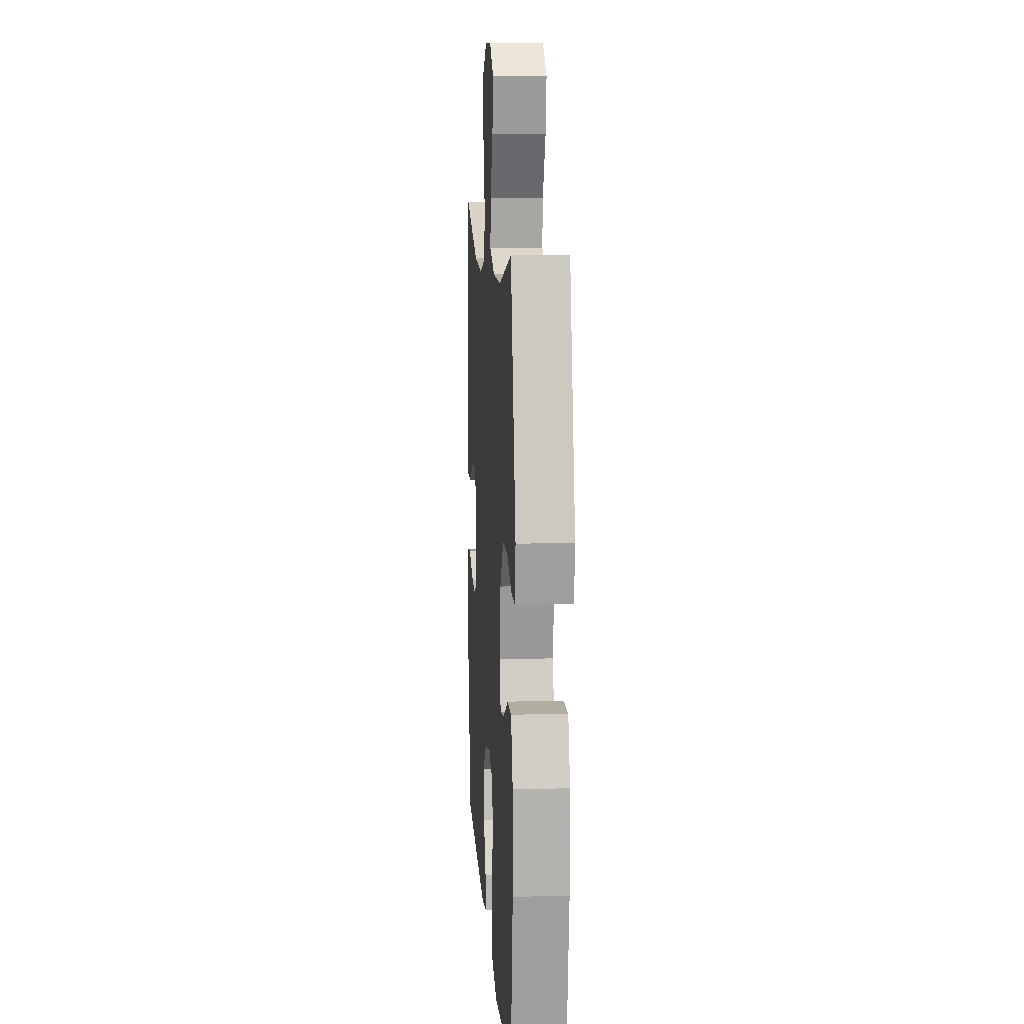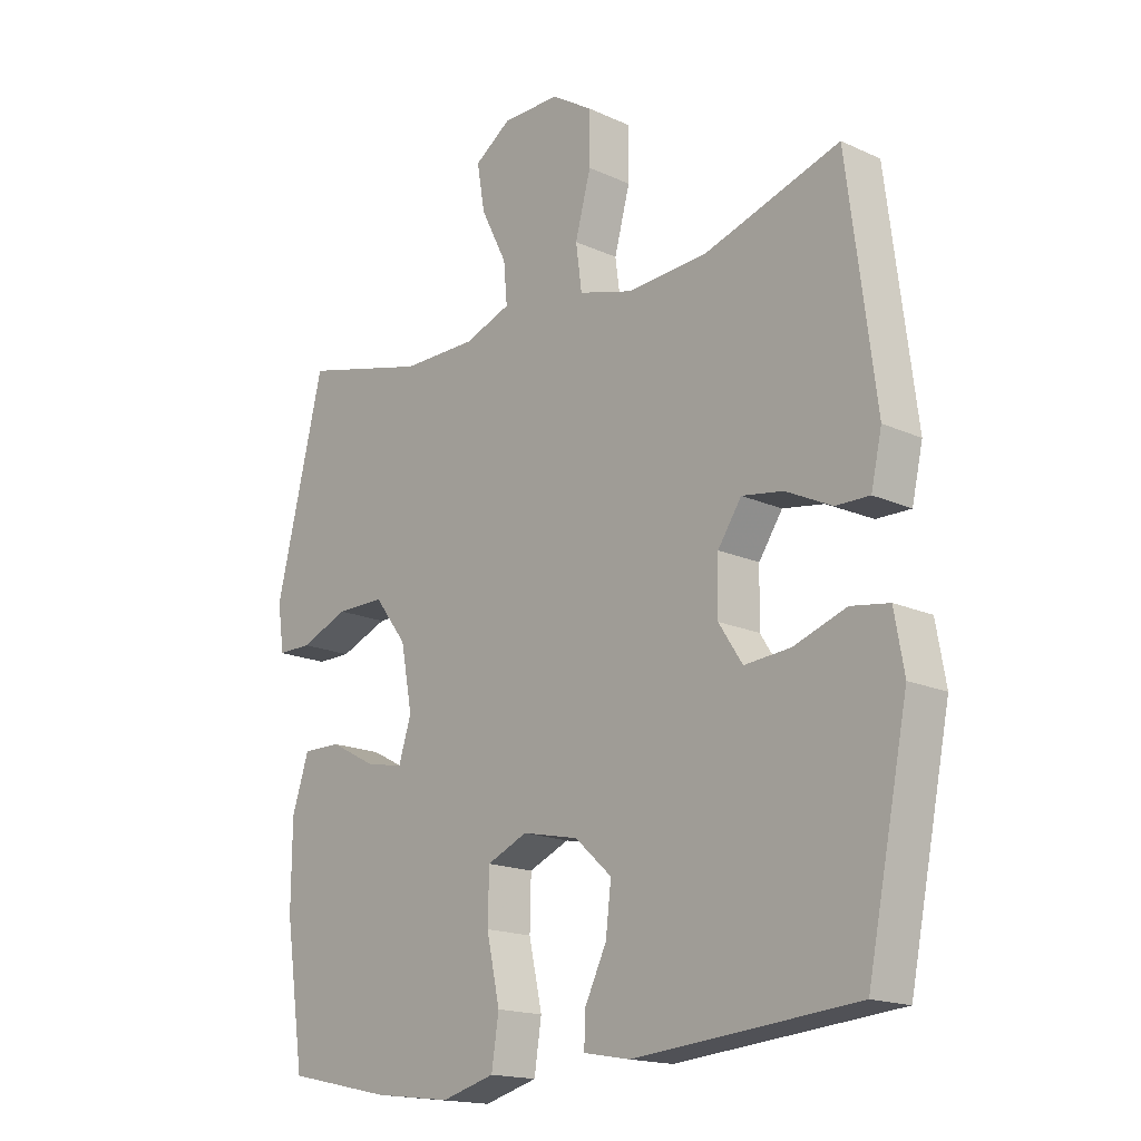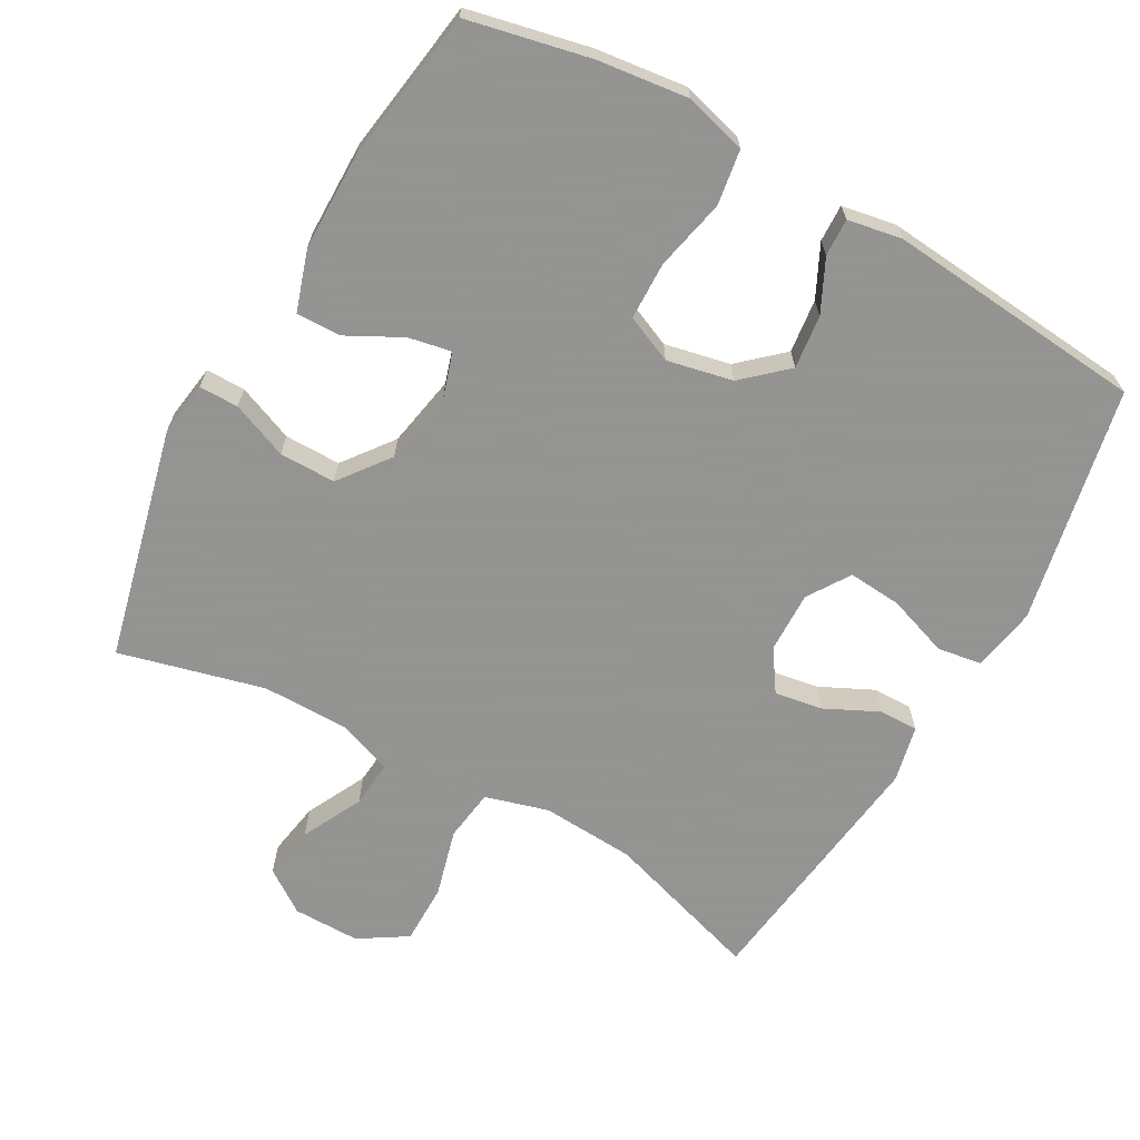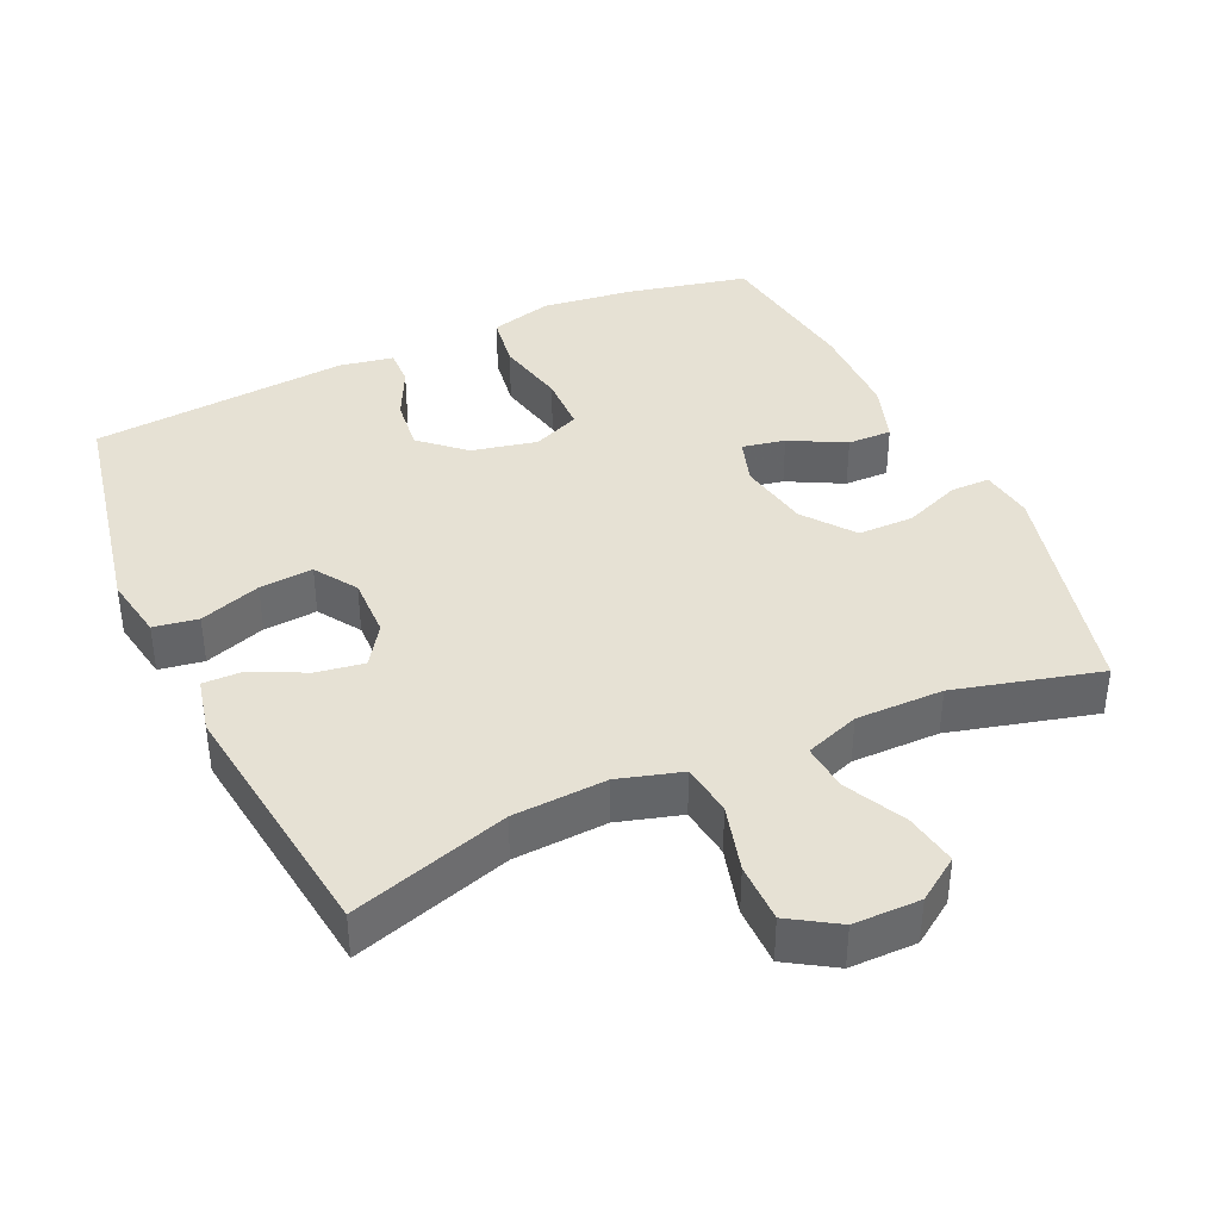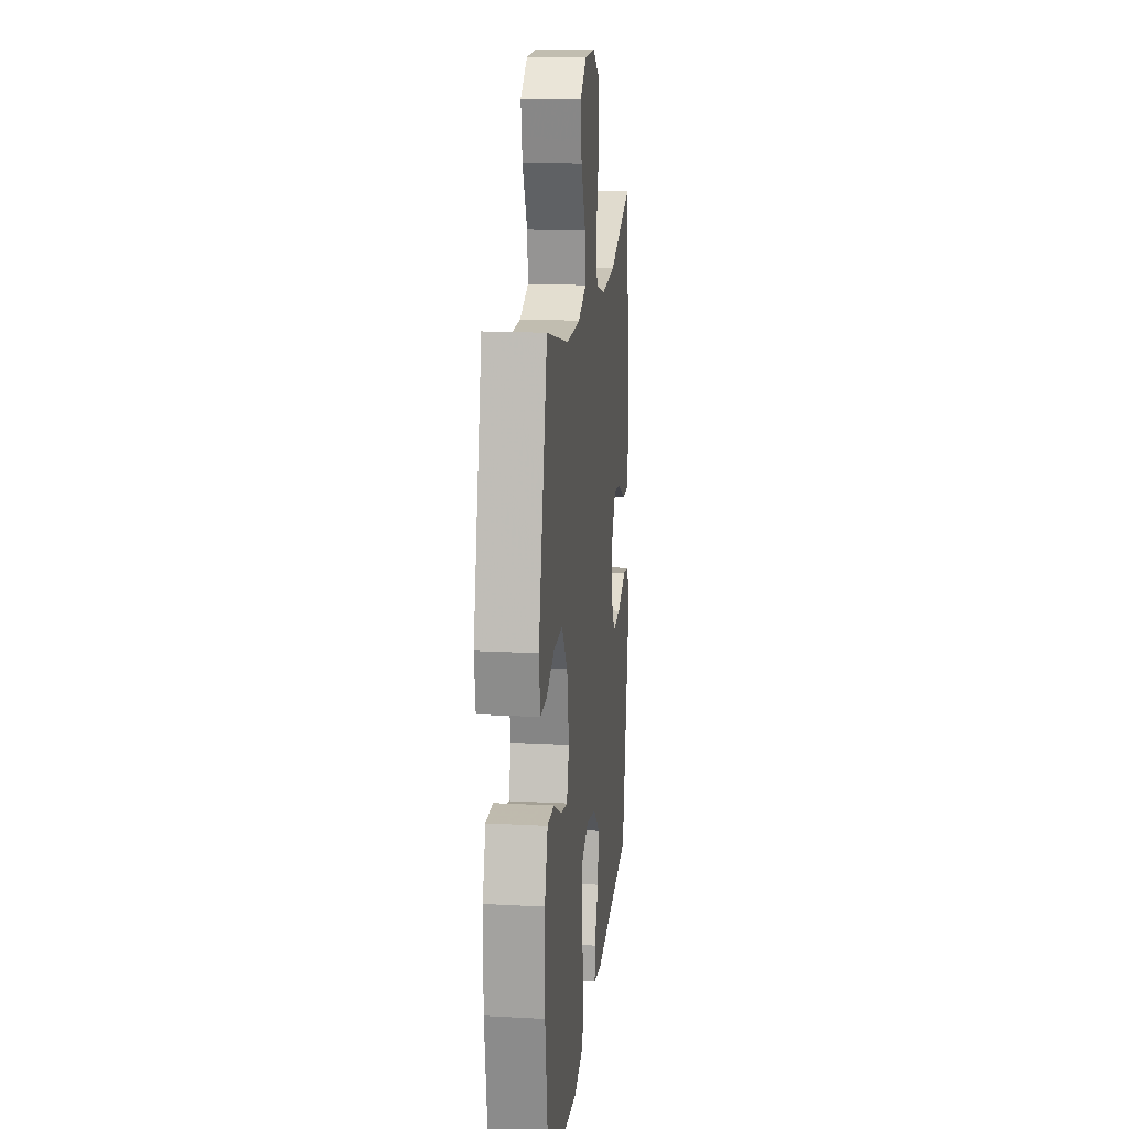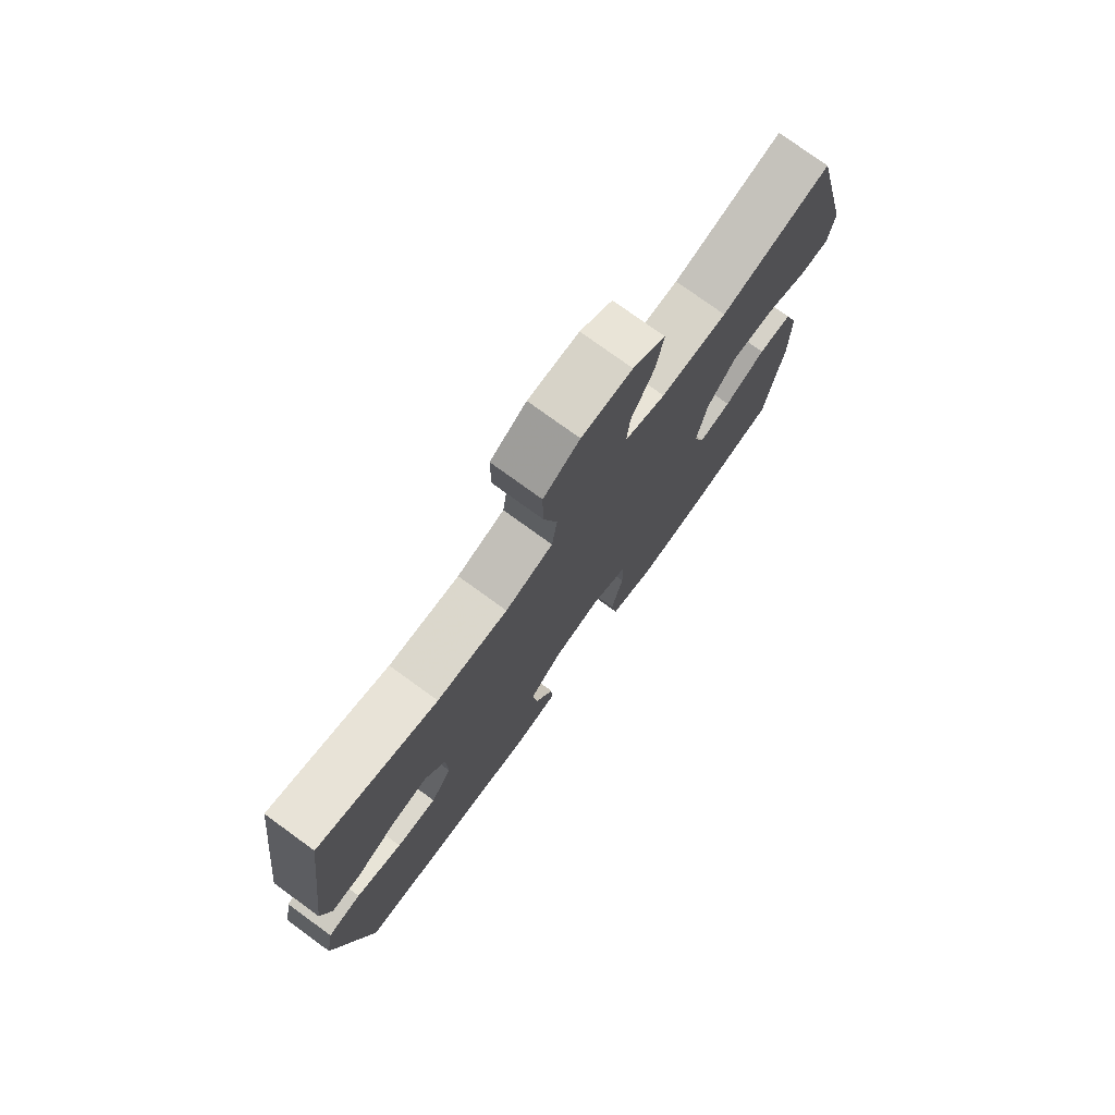
<metadata>
{"format":"obj","ext":"obj","renderer":"f3d","projection":"perspective","resolution":1024,"background":"white","views":[{"elev":11.0,"azim":86.1,"up":"+Z"},{"elev":-17.0,"azim":-132.5,"up":"+Z"},{"elev":-66.9,"azim":150.6,"up":"+Y"},{"elev":39.1,"azim":-24.6,"up":"+Y"},{"elev":16.7,"azim":96.2,"up":"+Z"},{"elev":76.6,"azim":-54.0,"up":"+Z"}]}
</metadata>
<code>
v 0.5 0.07 0.5
v 0.58 0.07 0.17
v 0.569 0.07 0.094
v 0.513 0.07 0.094
v 0.433 0.07 0.126
v 0.353 0.07 0.126
v 0.299 0.07 0.055
v 0.28 0.07 -0.047
v 0.301 0.07 -0.113
v 0.362 0.07 -0.101
v 0.44 0.07 -0.06
v 0.503 0.07 -0.059
v 0.531 0.07 -0.145
v 0.532 0.07 -0.282
v 0.5 0.07 -0.5
v 0.327 0.07 -0.538
v 0.198 0.07 -0.554
v 0.11 0.07 -0.53
v 0.098 0.07 -0.452
v 0.12 0.07 -0.351
v 0.118 0.07 -0.269
v 0.051 0.07 -0.24
v -0.042 0.07 -0.26
v -0.103 0.07 -0.315
v -0.094 0.07 -0.391
v -0.058 0.07 -0.465
v -0.056 0.07 -0.518
v -0.133 0.07 -0.532
v -0.5 0.07 -0.5
v -0.568 0.07 -0.165
v -0.552 0.07 -0.074
v -0.489 0.07 -0.064
v -0.402 0.07 -0.094
v -0.326 0.07 -0.1
v -0.287 0.07 -0.04
v -0.289 0.07 0.047
v -0.328 0.07 0.105
v -0.396 0.07 0.094
v -0.472 0.07 0.057
v -0.528 0.07 0.056
v -0.546 0.07 0.136
v -0.5 0.07 0.5
v -0.276 0.07 0.43
v -0.143 0.07 0.422
v -0.053 0.07 0.448
v -0.043 0.07 0.522
v -0.069 0.07 0.618
v -0.069 0.07 0.703
v -0.001 0.07 0.746
v 0.094 0.07 0.746
v 0.155 0.07 0.704
v 0.142 0.07 0.628
v 0.099 0.07 0.542
v 0.093 0.07 0.475
v 0.17 0.07 0.447
v 0.294 0.07 0.447
v 0.5 0 0.5
v 0.58 0 0.17
v 0.569 0 0.094
v 0.513 0 0.094
v 0.433 0 0.126
v 0.353 0 0.126
v 0.299 0 0.055
v 0.28 0 -0.047
v 0.301 0 -0.113
v 0.362 0 -0.101
v 0.44 0 -0.06
v 0.503 0 -0.059
v 0.531 0 -0.145
v 0.532 0 -0.282
v 0.5 0 -0.5
v 0.327 0 -0.538
v 0.198 0 -0.554
v 0.11 0 -0.53
v 0.098 0 -0.452
v 0.12 0 -0.351
v 0.118 0 -0.269
v 0.051 0 -0.24
v -0.042 0 -0.26
v -0.103 0 -0.315
v -0.094 0 -0.391
v -0.058 0 -0.465
v -0.056 0 -0.518
v -0.133 0 -0.532
v -0.5 0 -0.5
v -0.568 0 -0.165
v -0.552 0 -0.074
v -0.489 0 -0.064
v -0.402 0 -0.094
v -0.326 0 -0.1
v -0.287 0 -0.04
v -0.289 0 0.047
v -0.328 0 0.105
v -0.396 0 0.094
v -0.472 0 0.057
v -0.528 0 0.056
v -0.546 0 0.136
v -0.5 0 0.5
v -0.276 0 0.43
v -0.143 0 0.422
v -0.053 0 0.448
v -0.043 0 0.522
v -0.069 0 0.618
v -0.069 0 0.703
v -0.001 0 0.746
v 0.094 0 0.746
v 0.155 0 0.704
v 0.142 0 0.628
v 0.099 0 0.542
v 0.093 0 0.475
v 0.17 0 0.447
v 0.294 0 0.447
f 50 51 52 53
f 50 53 54
f 49 50 54
f 46 47 48 49
f 45 46 49 54
f 44 45 54 55
f 40 41 42 43
f 38 39 40 43
f 37 38 43 44
f 36 37 44 55
f 30 31 32 33
f 30 33 34
f 29 30 34
f 28 29 34 35
f 25 26 27 28
f 24 25 28 35
f 17 18 19 20
f 17 20 21
f 16 17 21
f 15 16 21
f 14 15 21
f 13 14 21 22
f 10 11 12 13
f 9 10 13 22
f 2 3 4 5
f 56 1 2 5
f 56 5 6
f 55 56 6 7
f 36 55 7 8
f 23 24 35 36
f 22 23 36
f 8 9 22 36
f 109 108 107 106
f 110 109 106
f 110 106 105
f 105 104 103 102
f 110 105 102 101
f 111 110 101 100
f 99 98 97 96
f 99 96 95 94
f 100 99 94 93
f 111 100 93 92
f 89 88 87 86
f 90 89 86
f 90 86 85
f 91 90 85 84
f 84 83 82 81
f 91 84 81 80
f 76 75 74 73
f 77 76 73
f 77 73 72
f 77 72 71
f 77 71 70
f 78 77 70 69
f 69 68 67 66
f 78 69 66 65
f 61 60 59 58
f 61 58 57 112
f 62 61 112
f 63 62 112 111
f 64 63 111 92
f 92 91 80 79
f 92 79 78
f 92 78 65 64
f 1 57 58 2
f 2 58 59 3
f 3 59 60 4
f 4 60 61 5
f 5 61 62 6
f 6 62 63 7
f 7 63 64 8
f 8 64 65 9
f 9 65 66 10
f 10 66 67 11
f 11 67 68 12
f 12 68 69 13
f 13 69 70 14
f 14 70 71 15
f 15 71 72 16
f 16 72 73 17
f 17 73 74 18
f 18 74 75 19
f 19 75 76 20
f 20 76 77 21
f 21 77 78 22
f 22 78 79 23
f 23 79 80 24
f 24 80 81 25
f 25 81 82 26
f 26 82 83 27
f 27 83 84 28
f 28 84 85 29
f 29 85 86 30
f 30 86 87 31
f 31 87 88 32
f 32 88 89 33
f 33 89 90 34
f 34 90 91 35
f 35 91 92 36
f 36 92 93 37
f 37 93 94 38
f 38 94 95 39
f 39 95 96 40
f 40 96 97 41
f 41 97 98 42
f 42 98 99 43
f 43 99 100 44
f 44 100 101 45
f 45 101 102 46
f 46 102 103 47
f 47 103 104 48
f 48 104 105 49
f 49 105 106 50
f 50 106 107 51
f 51 107 108 52
f 52 108 109 53
f 53 109 110 54
f 54 110 111 55
f 55 111 112 56
f 56 112 57 1

</code>
